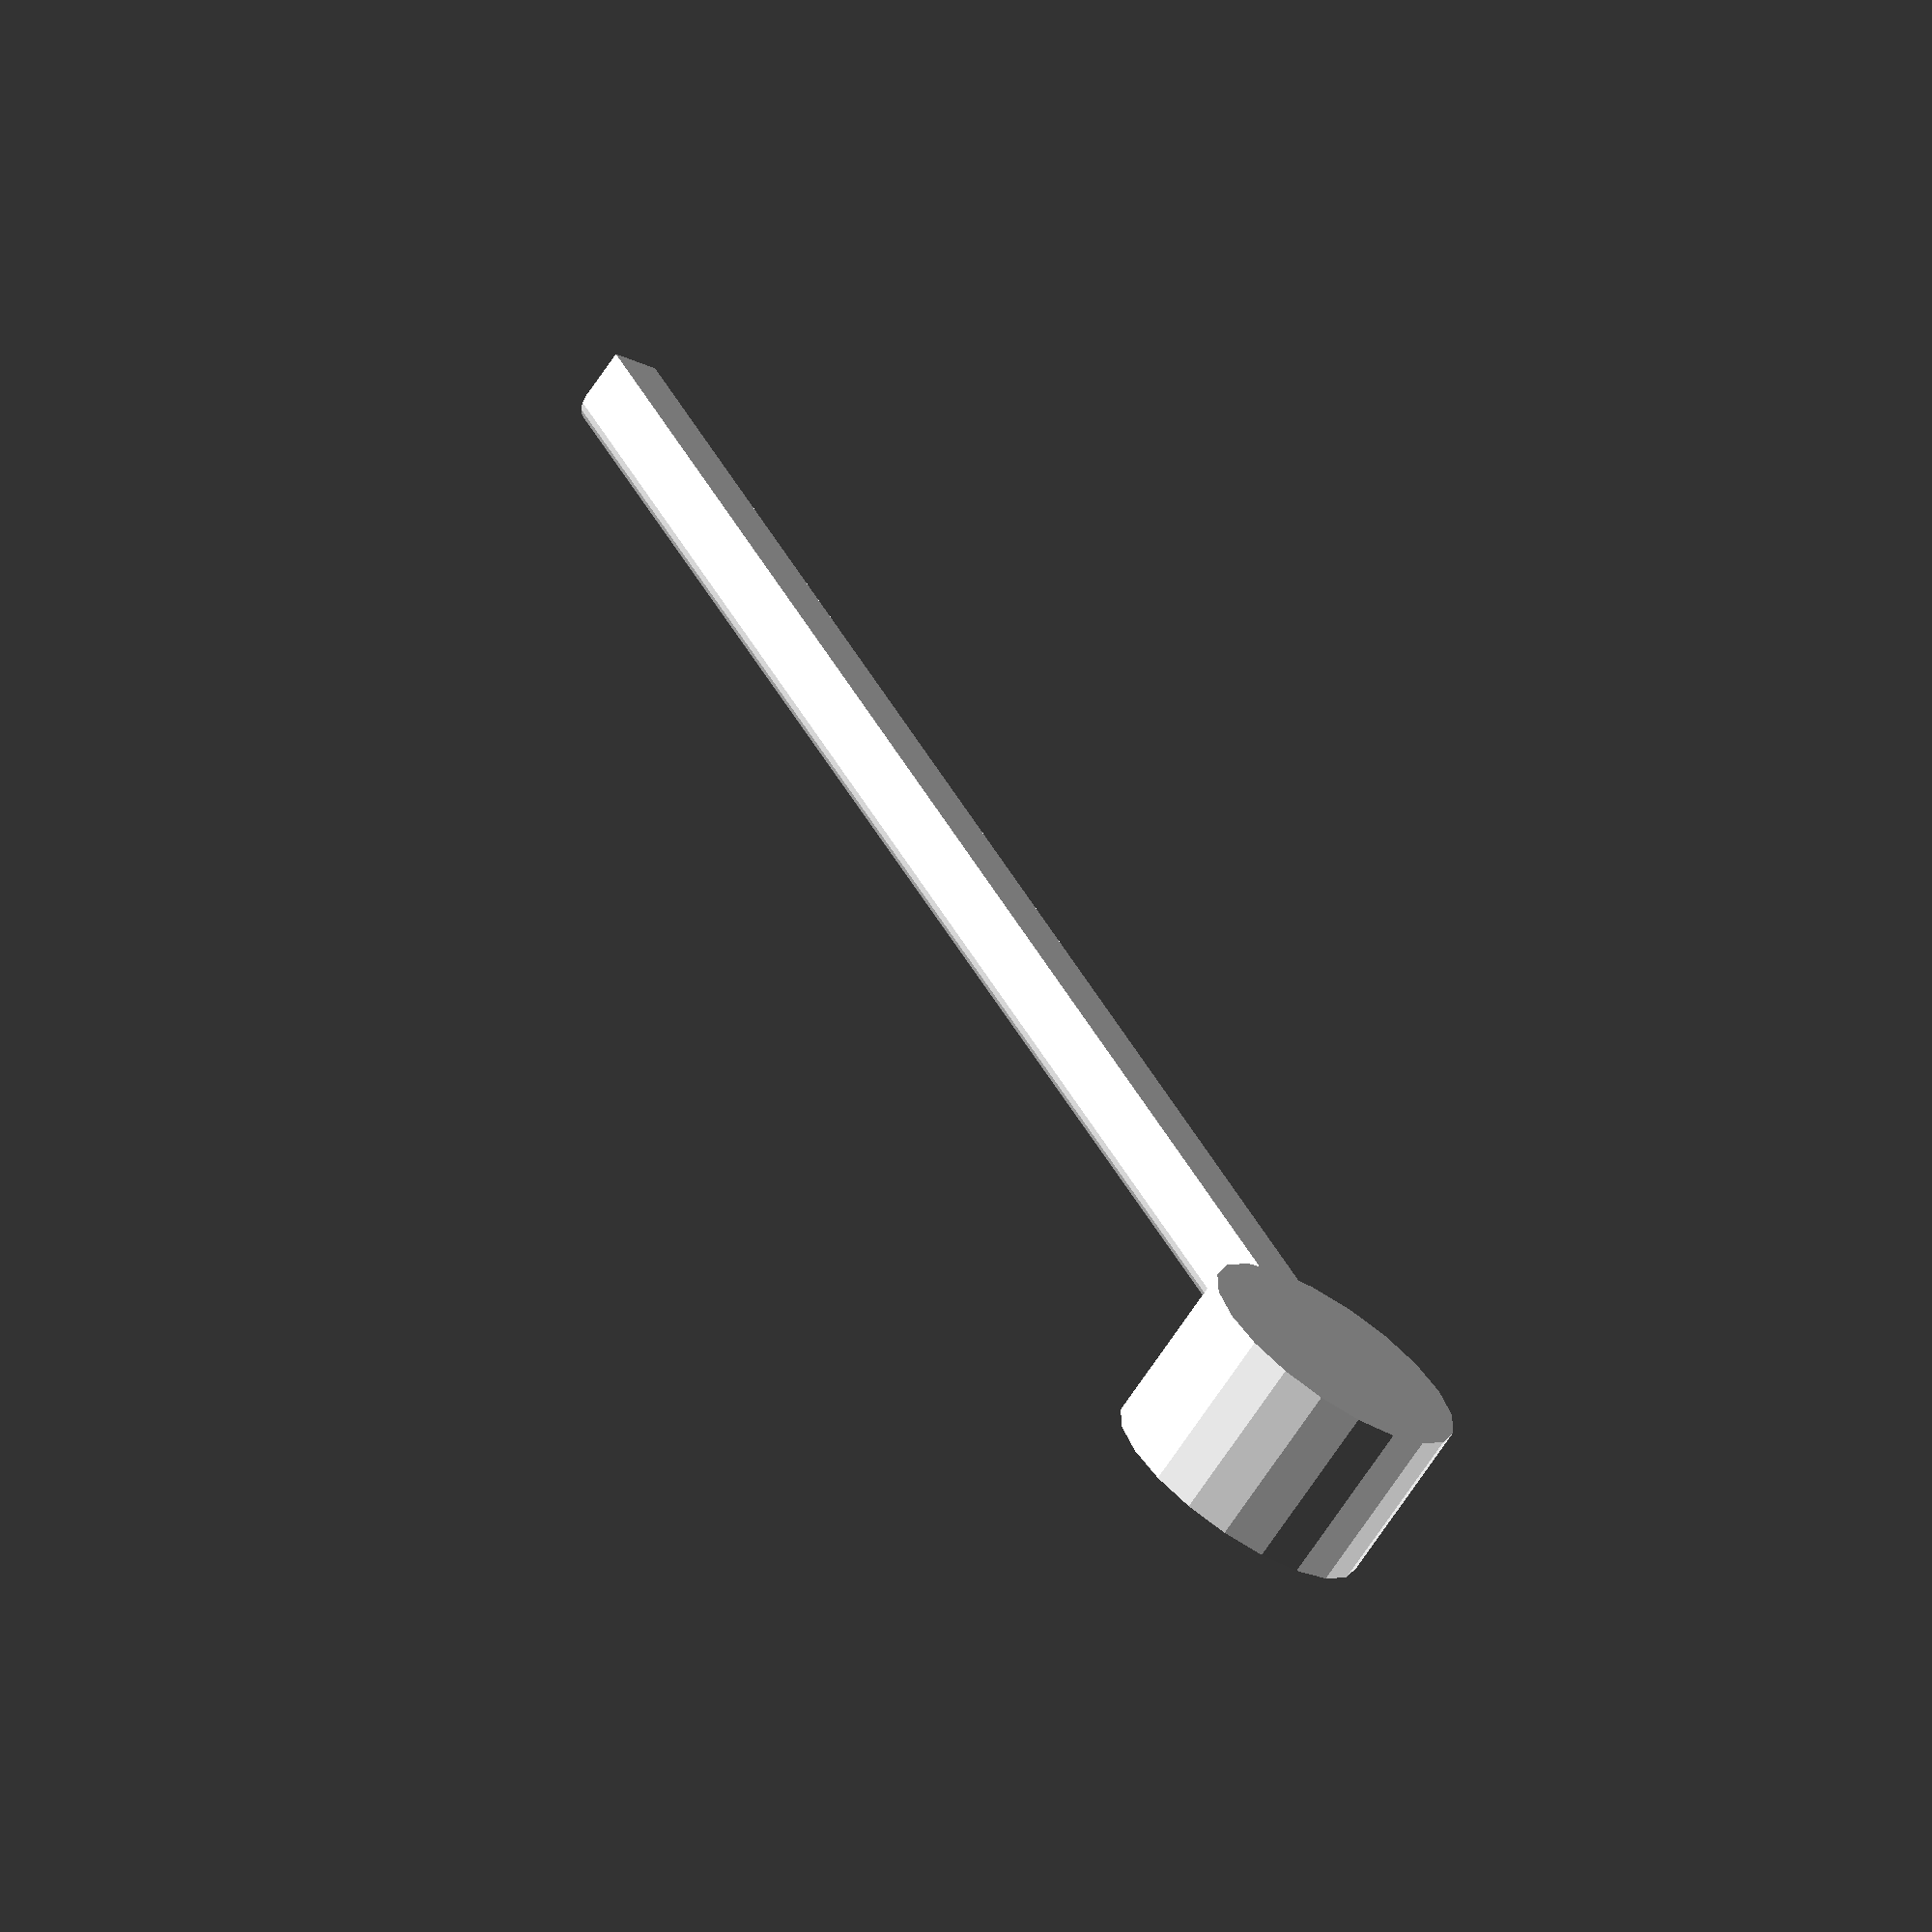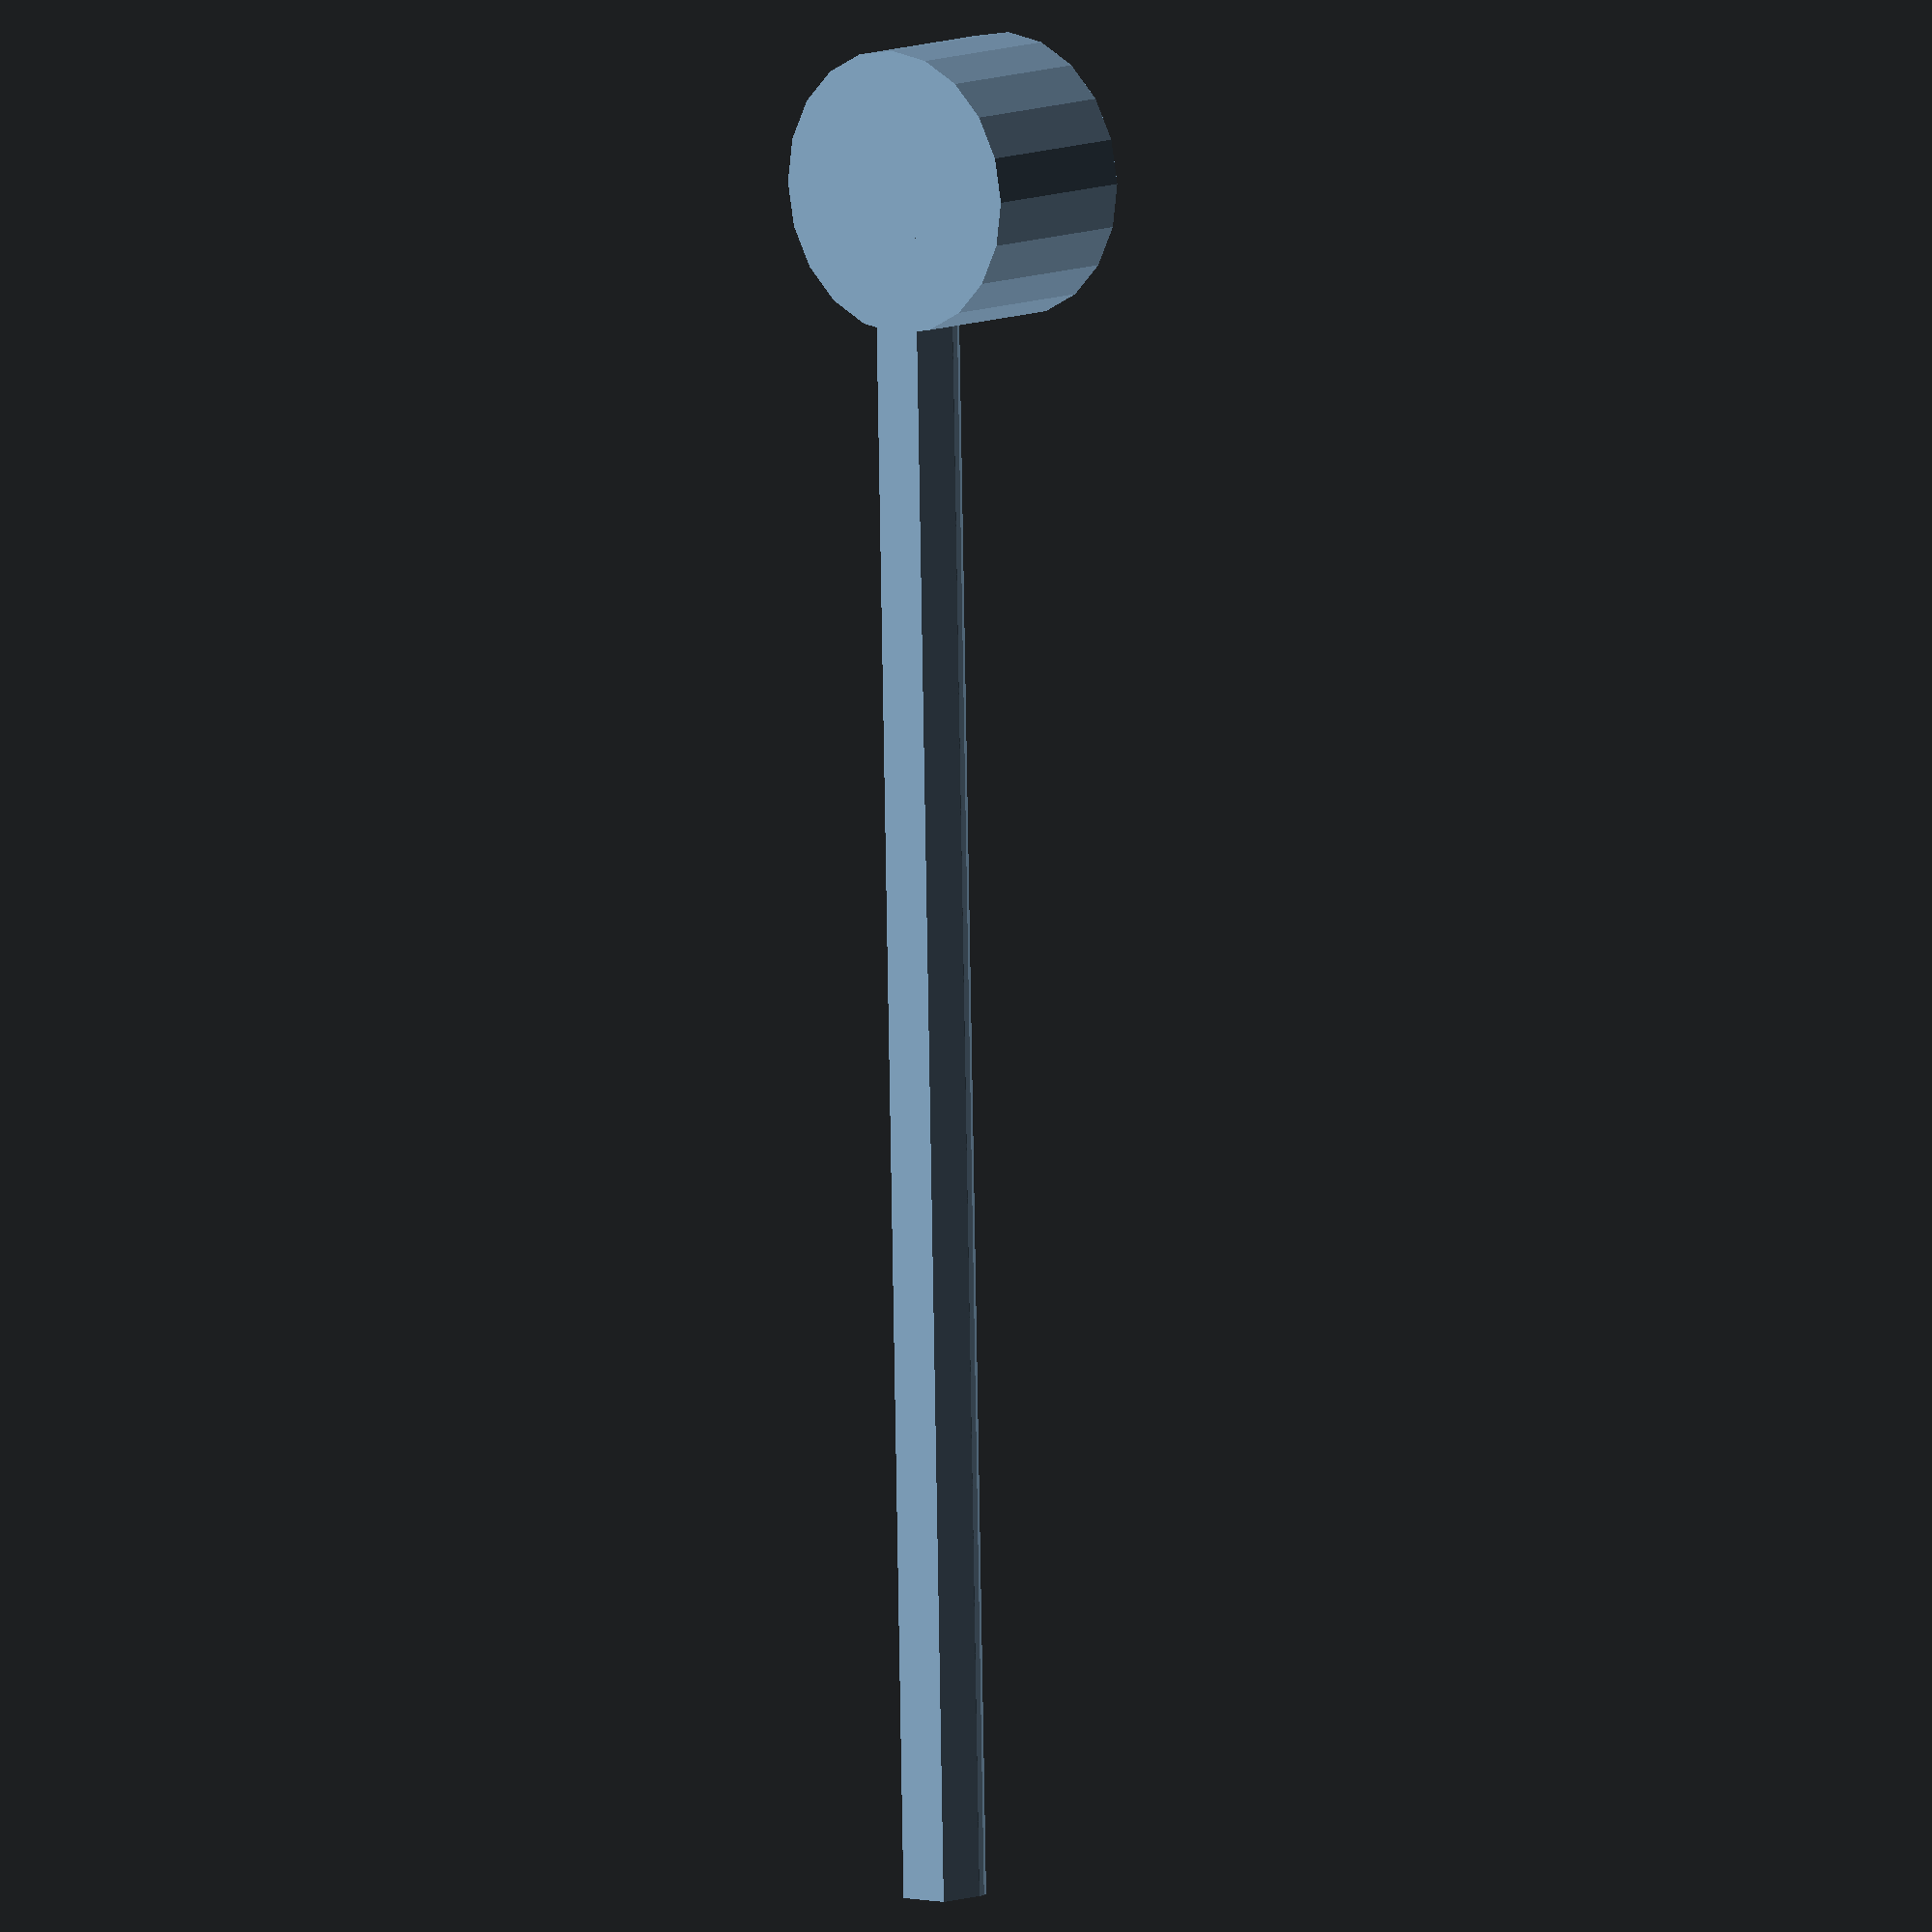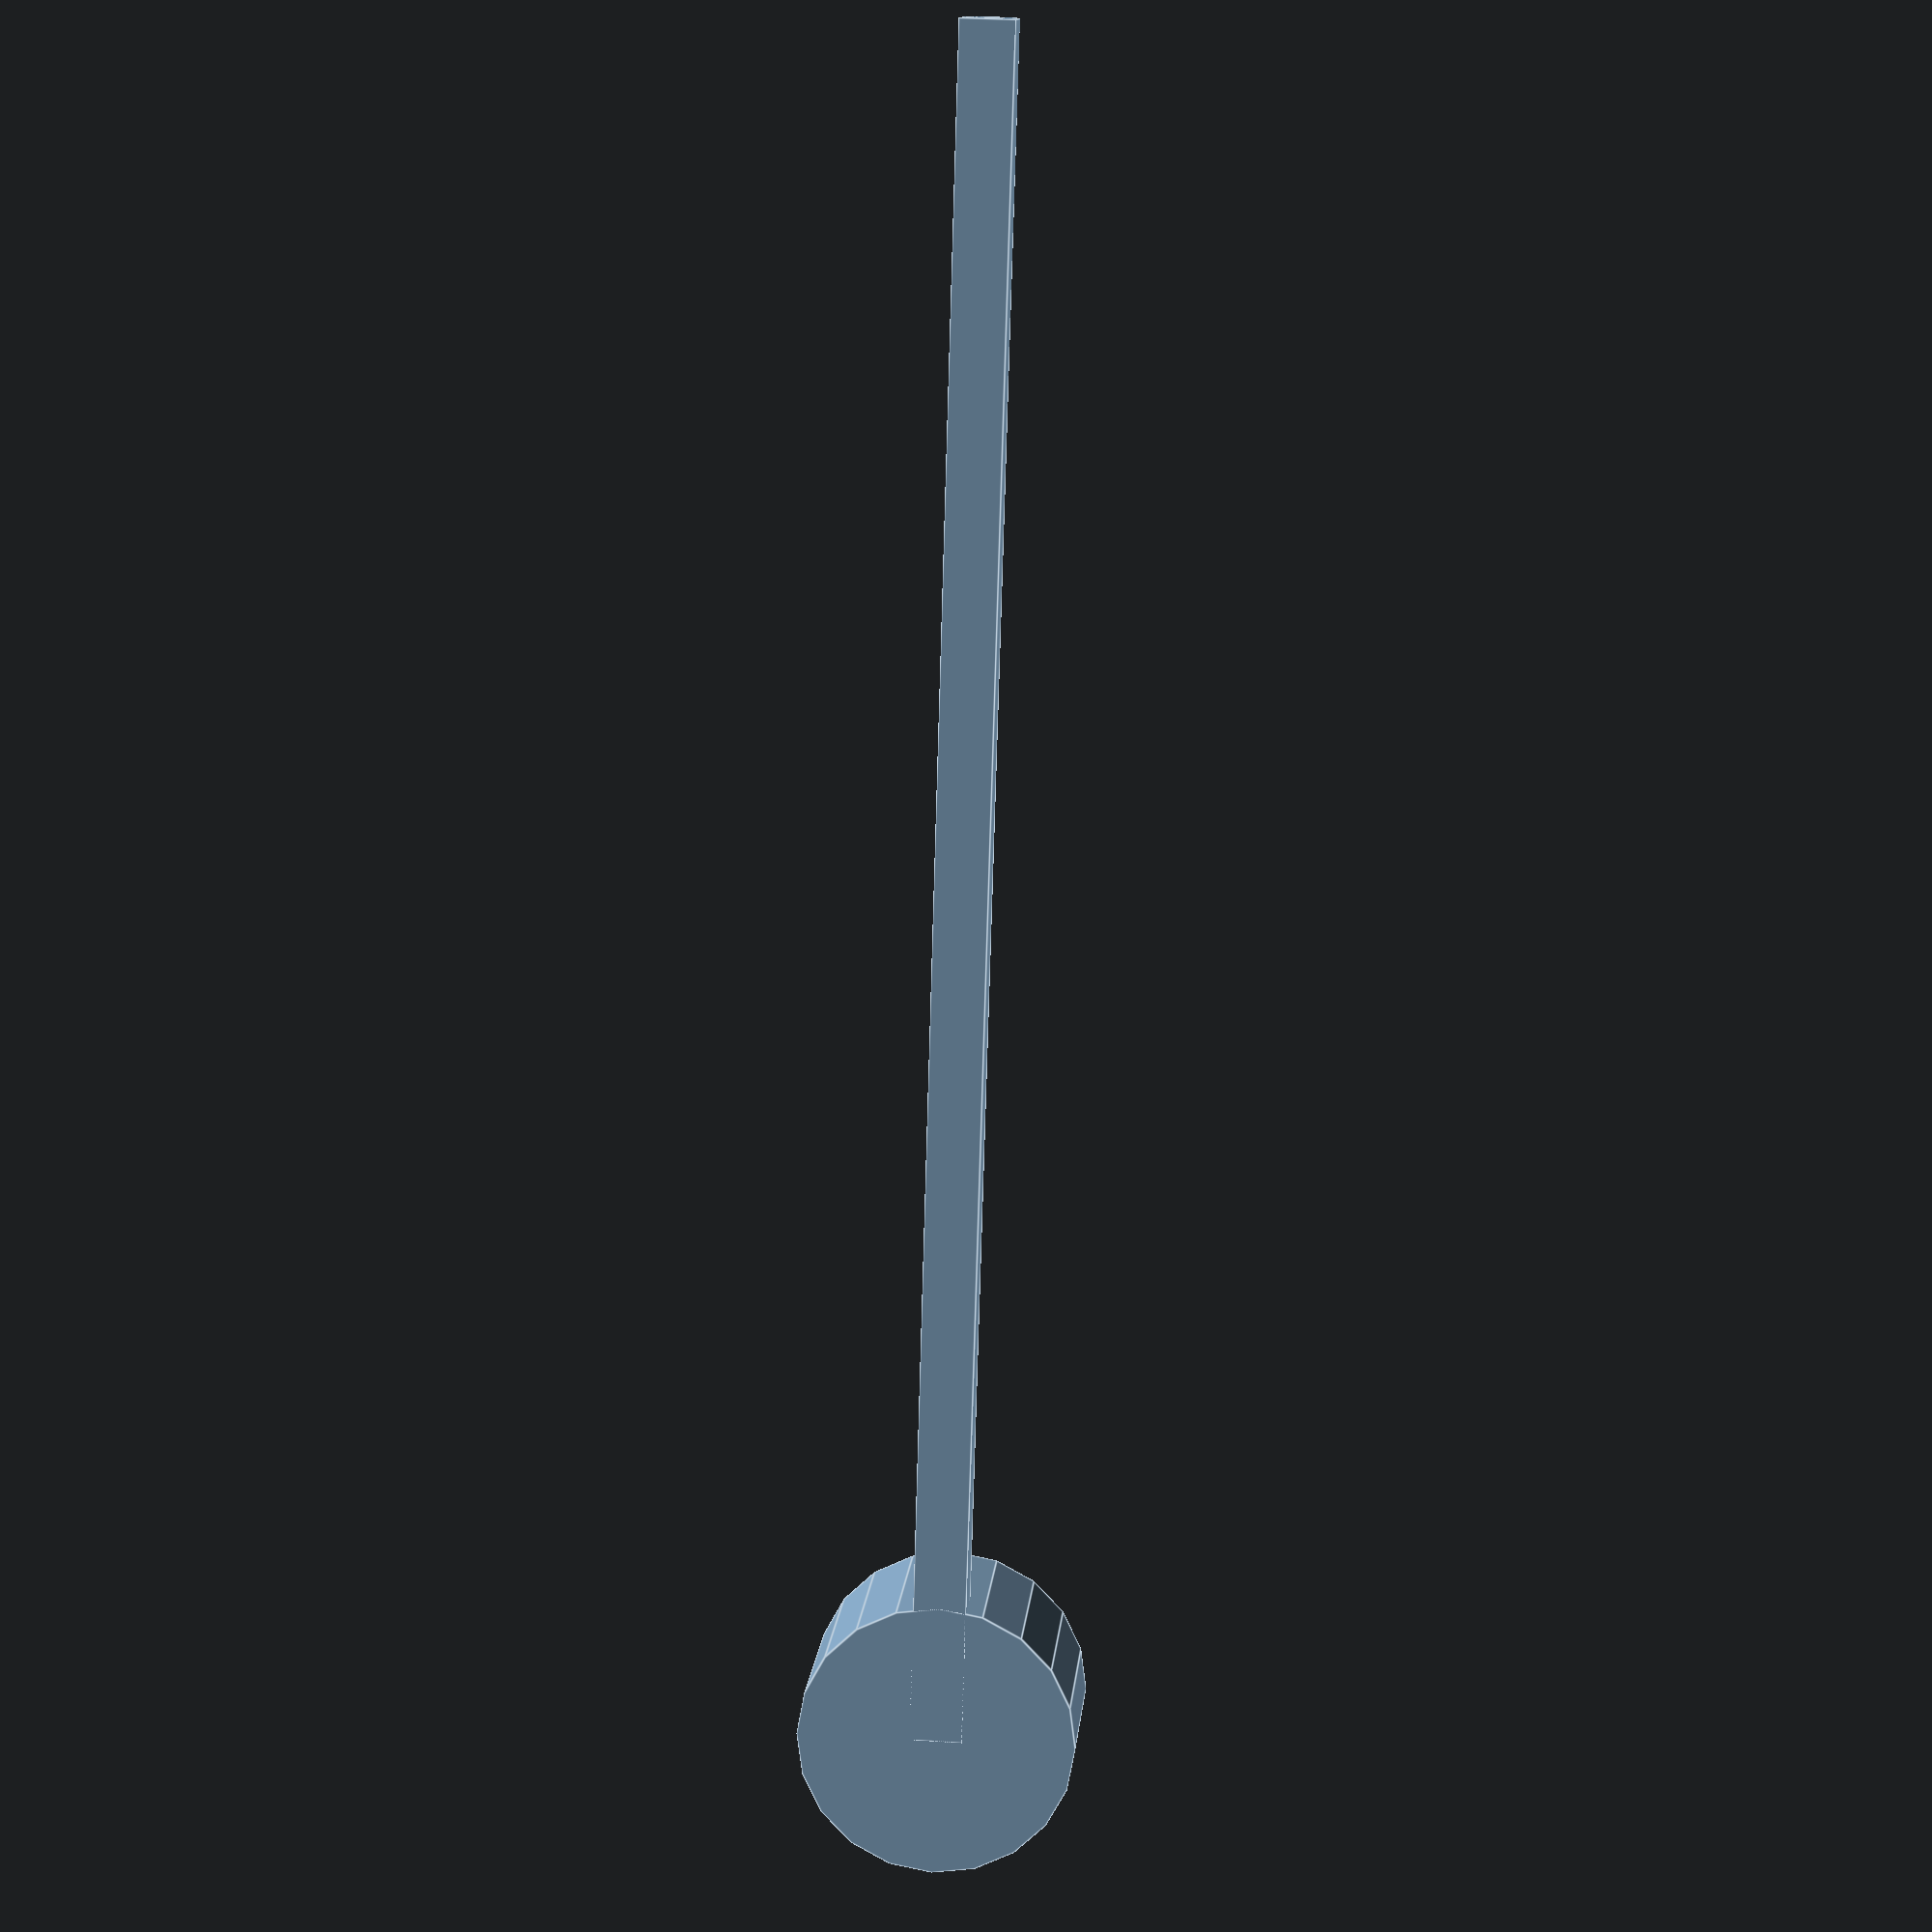
<openscad>
module PowderScoop(chargeDiameter=0.6, chargeHeight=3/8, wall=1/32,
                   handleLength=4, handleHeight=1/4, handleWidth=1/8) {
  difference() {
    union() {
      
      // Handle
      translate([0,-handleWidth/2,0])
      cube([handleLength, handleWidth, handleHeight/2]);
      
      // Handle Curve
      translate([0,0,handleHeight/2])
      rotate([0,90,0])
      cylinder(r=handleWidth/2, h=handleLength, $fn=20);
      
      // Scoop Body
      cylinder(r=(chargeDiameter/2) + wall, h=chargeHeight + wall, $fn=20);
    }
    
    translate([0,0,wall])
    cylinder(r=chargeDiameter/2, h=chargeHeight + 0.1, $fn=20);
  }
}

scale([25.4, 25.4, 25.4]) PowderScoop();
</openscad>
<views>
elev=68.1 azim=299.2 roll=146.4 proj=o view=wireframe
elev=351.7 azim=91.3 roll=221.7 proj=o view=wireframe
elev=167.6 azim=88.3 roll=355.0 proj=p view=edges
</views>
